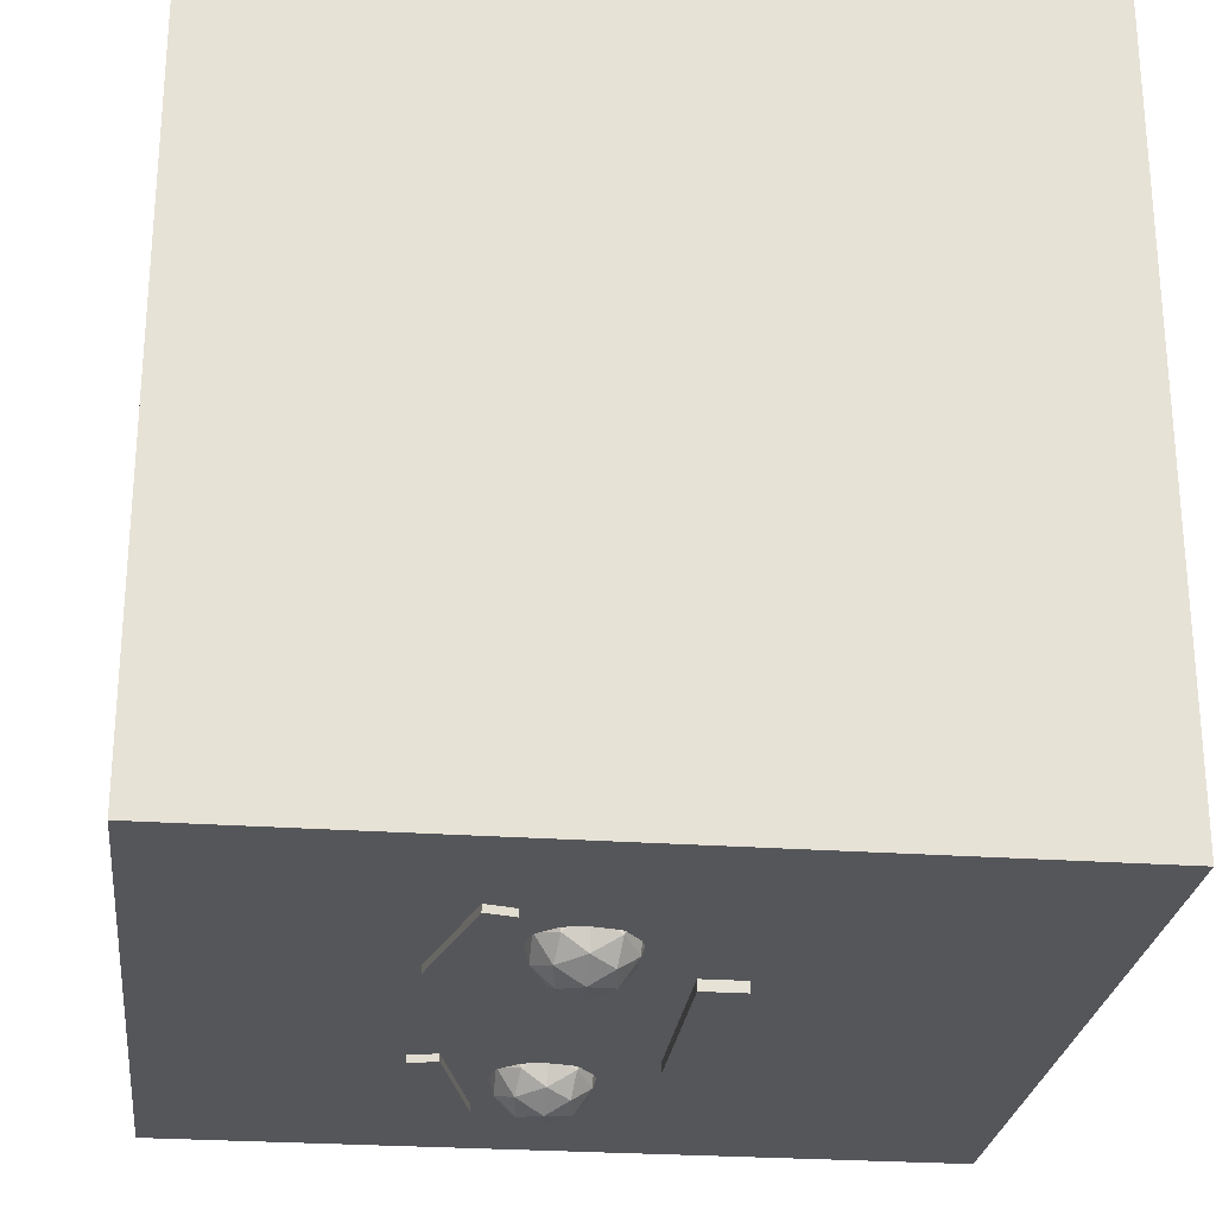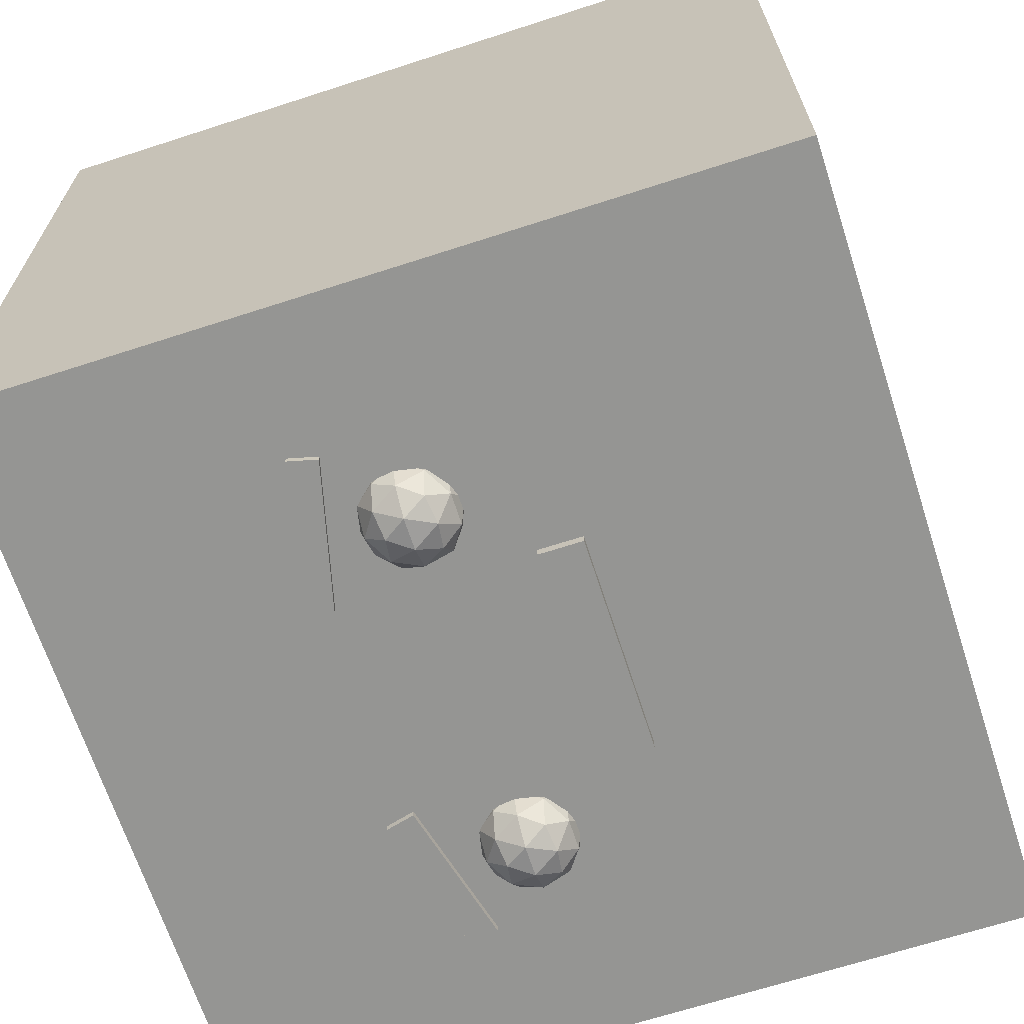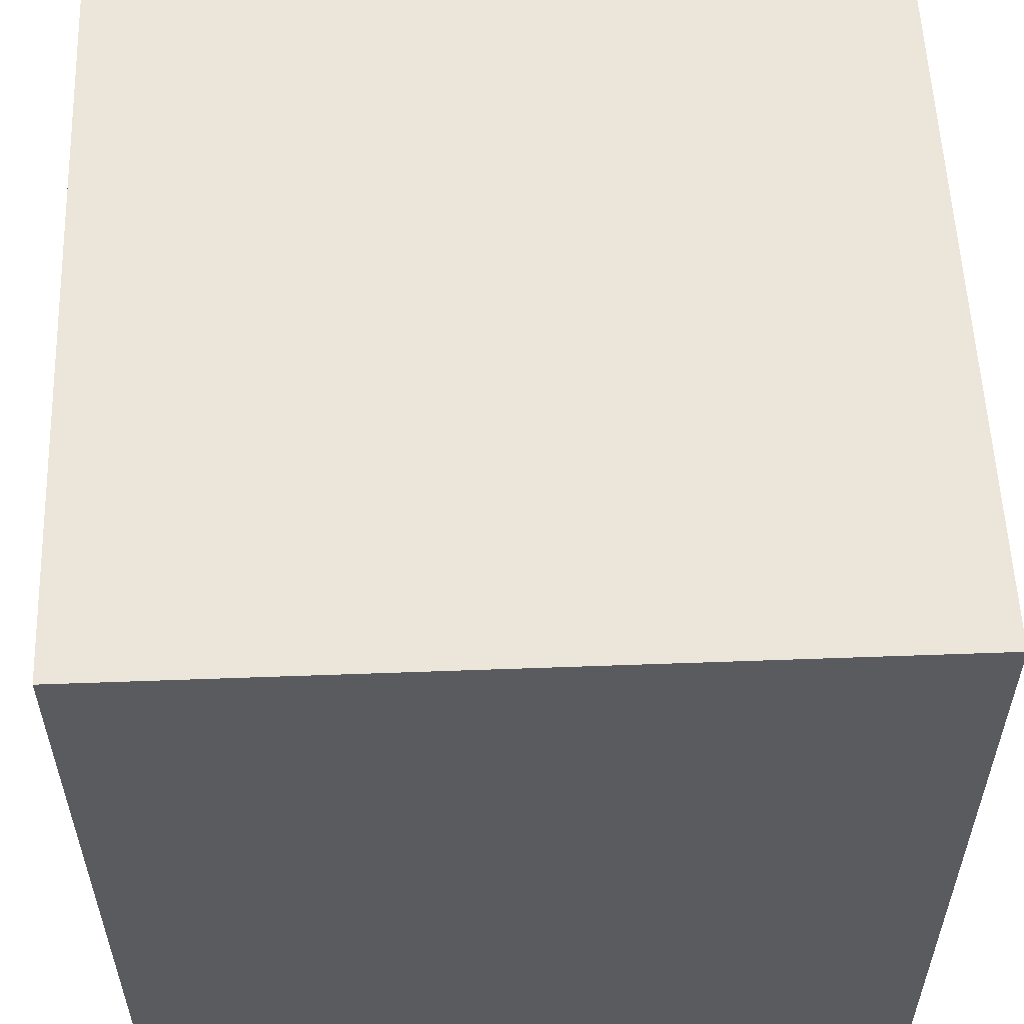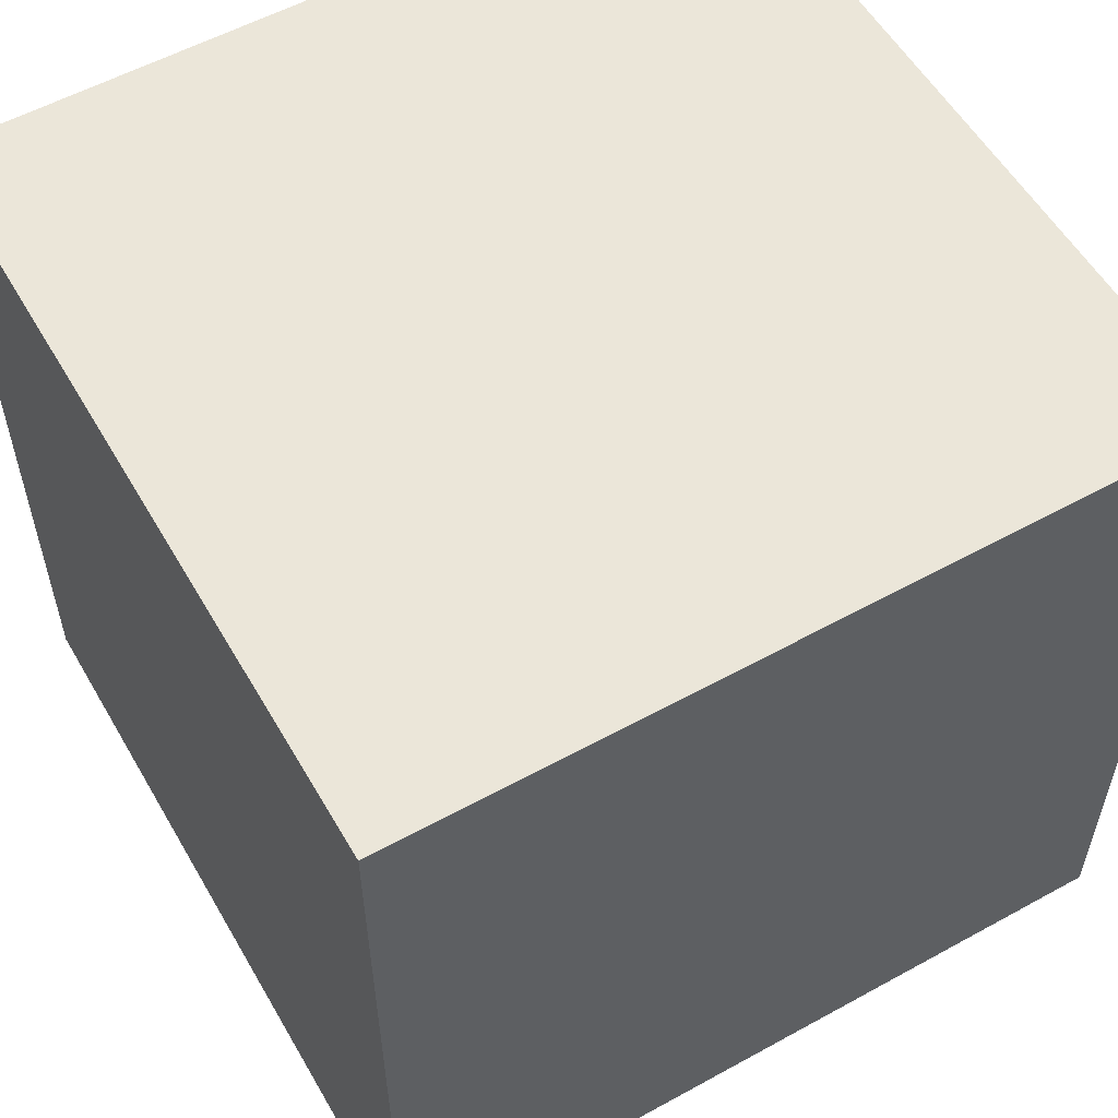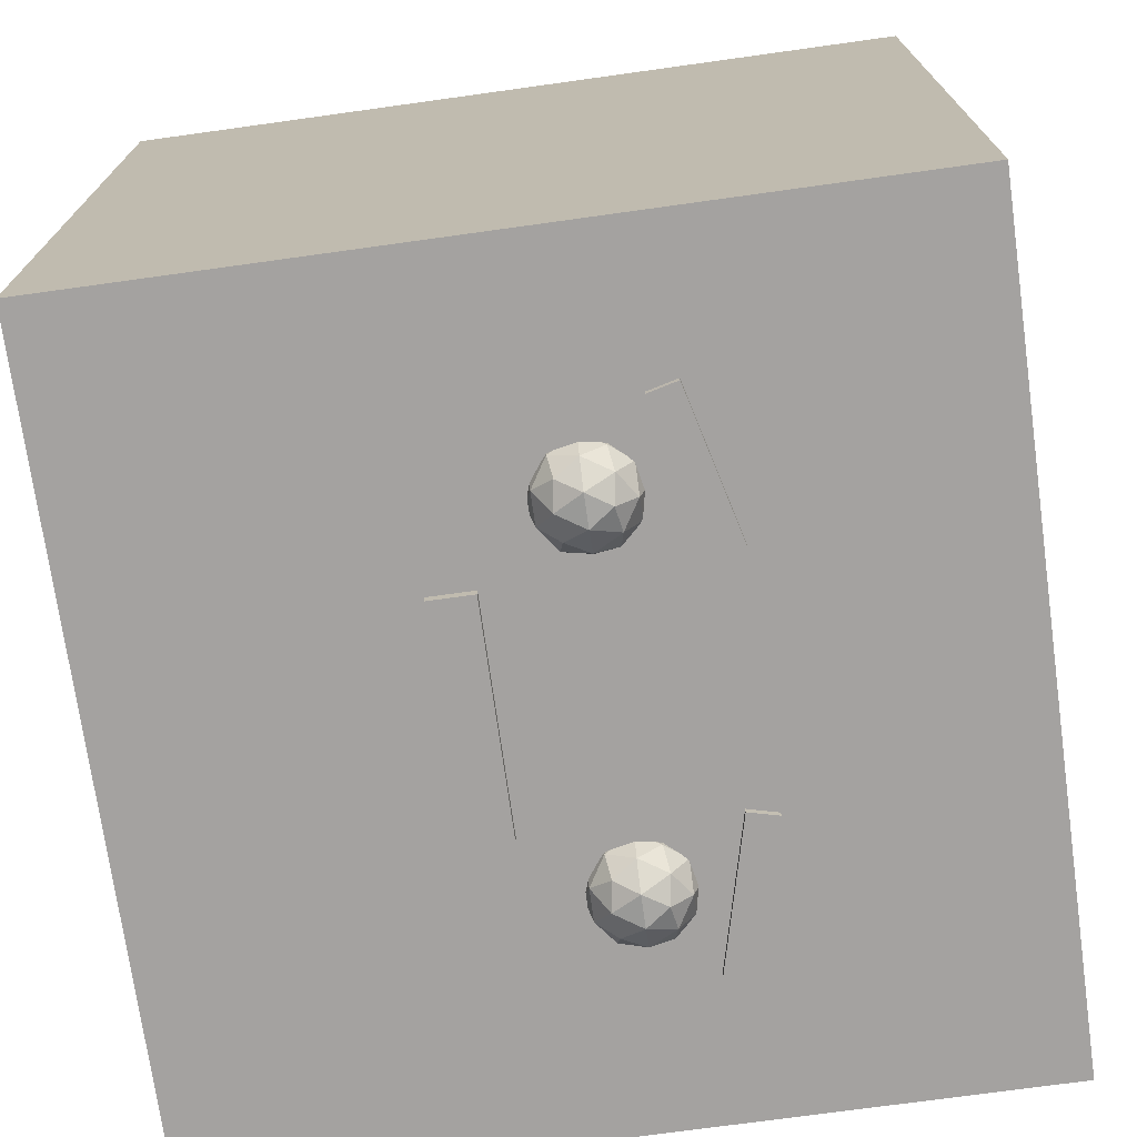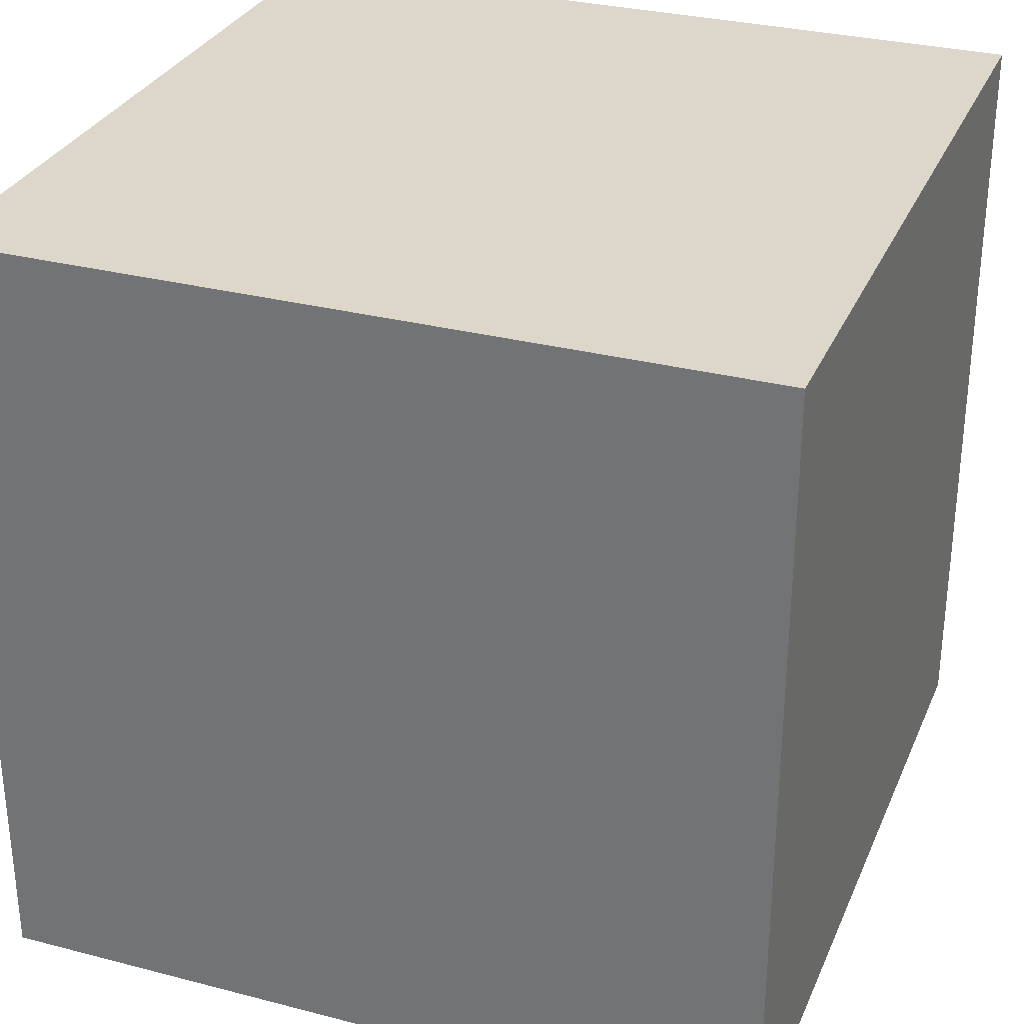
<metadata>
{"format":"obj","ext":"obj","renderer":"f3d","projection":"perspective","resolution":1024,"background":"white","views":[{"elev":-25.9,"azim":-96.5,"up":"+Z"},{"elev":-67.3,"azim":-72.0,"up":"+Z"},{"elev":56.2,"azim":-2.2,"up":"+Y"},{"elev":56.3,"azim":60.1,"up":"+Z"},{"elev":-72.7,"azim":97.9,"up":"+Z"},{"elev":30.6,"azim":-69.5,"up":"+Z"}]}
</metadata>
<code>
o Cube.004_Cube.006
v 0.2511 0.5198 -0.5332
v 0.1845 0.5198 -0.5332
v 0.2717 0.5765 -0.5049
v 0.1639 0.5765 -0.5049
v 0.2178 0.5765 -0.544
v 0.2374 0.4942 -0.5143
v 0.2691 0.5148 -0.504
v 0.2178 0.5148 -0.5413
v 0.1982 0.4942 -0.5143
v 0.1666 0.5148 -0.504
v 0.2374 0.5481 -0.5476
v 0.1982 0.5481 -0.5476
v 0.2691 0.5481 -0.5246
v 0.1666 0.5481 -0.5246
v 0.2495 0.5814 -0.531
v 0.1862 0.5814 -0.531
v 0.2178 0.602 -0.5207
v -0.2511 0.5198 -0.5332
v -0.1845 0.5198 -0.5332
v -0.2717 0.5765 -0.5049
v -0.1639 0.5765 -0.5049
v -0.2178 0.5765 -0.544
v -0.2374 0.4942 -0.5143
v -0.2691 0.5148 -0.504
v -0.2178 0.5148 -0.5413
v -0.1982 0.4942 -0.5143
v -0.1666 0.5148 -0.504
v -0.2374 0.5481 -0.5476
v -0.1982 0.5481 -0.5476
v -0.2691 0.5481 -0.5246
v -0.1666 0.5481 -0.5246
v -0.2495 0.5814 -0.531
v -0.1862 0.5814 -0.531
v -0.2178 0.602 -0.5207
v 0.1366 0.3709 -0.5132
v 0.1366 0.4256 -0.5132
v -0.1366 0.3709 -0.5132
v -0.1366 0.4256 -0.5132
v 0.3188 0.6209 -0.509
v 0.3279 0.6571 -0.509
v 0.1378 0.6665 -0.509
v 0.1469 0.7027 -0.509
v -0.3188 0.6209 -0.509
v -0.3279 0.6571 -0.509
v -0.1378 0.6665 -0.509
v -0.1469 0.7027 -0.509
v 0.5 0 0.5
v 0.5 1 0.5
v -0.5 0 0.5
v -0.5 1 0.5
v 0.5 0 -0.5
v 0.5 1 -0.5
v -0.5 0 -0.5
v -0.5 1 -0.5
v 0.1378 0.6665 -0.5
v 0.3188 0.6209 -0.5
v 0.1469 0.7027 -0.5
v 0.3279 0.6571 -0.5
v -0.1378 0.6665 -0.5
v -0.3188 0.6209 -0.5
v -0.1469 0.7027 -0.5
v -0.3279 0.6571 -0.5
v 0.1366 0.3709 -0.5
v -0.1366 0.3709 -0.5
v 0.1366 0.4256 -0.5
v -0.1366 0.4256 -0.5
v 0.1894 0.602 -0.5
v 0.2178 0.6079 -0.5
v 0.2495 0.6006 -0.5
v 0.2463 0.602 -0.5
v 0.2713 0.5772 -0.5
v 0.2567 0.5937 -0.5
v 0.1862 0.6006 -0.5
v 0.2743 0.5686 -0.5
v 0.2771 0.5481 -0.5
v 0.2694 0.5154 -0.5
v 0.272 0.5229 -0.5
v 0.2662 0.5118 -0.5
v 0.1936 0.4942 -0.5
v 0.1695 0.5118 -0.5
v 0.2086 0.4892 -0.5
v 0.227 0.4892 -0.5
v 0.2421 0.4942 -0.5
v -0.1894 0.602 -0.5
v -0.1862 0.6006 -0.5
v -0.1695 0.5118 -0.5
v -0.1936 0.4942 -0.5
v -0.2086 0.4892 -0.5
v -0.1789 0.5937 -0.5
v -0.1643 0.5772 -0.5
v -0.1663 0.5154 -0.5
v -0.1613 0.5686 -0.5
v -0.1586 0.5481 -0.5
v -0.1637 0.5229 -0.5
v 0.1643 0.5772 -0.5
v 0.1613 0.5686 -0.5
v 0.1586 0.5481 -0.5
v 0.1663 0.5154 -0.5
v 0.1637 0.5229 -0.5
v 0.1789 0.5937 -0.5
v -0.2178 0.6079 -0.5
v -0.227 0.4892 -0.5
v -0.2463 0.602 -0.5
v -0.2421 0.4942 -0.5
v -0.2495 0.6006 -0.5
v -0.2662 0.5118 -0.5
v -0.2567 0.5937 -0.5
v -0.2713 0.5772 -0.5
v -0.2694 0.5154 -0.5
v -0.2743 0.5686 -0.5
v -0.2771 0.5481 -0.5
v -0.272 0.5229 -0.5
f 1 6 8
f 1 8 11
f 2 10 14
f 1 11 13
f 2 14 12
f 15 72 3
f 4 95 100
f 5 16 17
f 17 67 68
f 16 67 17
f 16 100 73
f 15 5 17
f 12 16 5
f 12 14 16
f 14 4 16
f 13 15 3
f 13 11 15
f 11 5 15
f 14 96 4
f 14 99 97
f 10 98 99
f 7 1 13
f 11 12 5
f 11 8 12
f 8 2 12
f 9 10 2
f 9 80 10
f 8 9 2
f 8 6 9
f 82 9 6
f 6 1 7
f 18 25 23
f 18 28 25
f 19 31 27
f 18 30 28
f 19 29 31
f 107 32 20
f 21 89 90
f 22 34 33
f 34 101 84
f 84 33 34
f 33 89 21
f 32 34 22
f 29 22 33
f 29 33 31
f 31 33 21
f 30 20 32
f 30 32 28
f 28 32 22
f 31 92 93
f 31 94 27
f 27 94 91
f 24 30 18
f 28 22 29
f 28 29 25
f 25 29 19
f 26 19 27
f 26 86 87
f 25 19 26
f 25 26 23
f 26 102 23
f 23 24 18
f 38 35 37
f 36 63 35
f 66 36 38
f 42 39 41
f 40 56 39
f 57 40 42
f 43 46 45
f 60 44 43
f 44 61 46
f 48 49 47
f 50 53 49
f 53 64 51
f 52 47 51
f 53 47 49
f 50 52 54
f 59 46 61
f 57 41 55
f 57 61 54
f 60 45 59
f 55 39 56
f 66 37 64
f 64 35 63
f 66 86 91
f 112 30 24
f 70 15 17
f 77 76 7
f 109 112 24
f 81 79 9
f 68 70 17
f 87 88 26
f 72 71 3
f 96 93 92
f 74 13 3
f 110 30 111
f 76 78 7
f 91 86 27
f 106 109 24
f 96 95 4
f 106 23 104
f 83 82 6
f 110 108 20
f 77 13 75
f 78 6 7
f 103 101 34
f 108 107 20
f 102 104 23
f 90 92 21
f 71 74 3
f 103 32 105
f 80 98 10
f 15 69 72
f 16 73 67
f 16 4 100
f 14 97 96
f 14 10 99
f 9 79 80
f 82 81 9
f 107 105 32
f 84 85 33
f 33 85 89
f 31 21 92
f 31 93 94
f 26 27 86
f 26 88 102
f 38 36 35
f 36 65 63
f 66 65 36
f 42 40 39
f 40 58 56
f 57 58 40
f 43 44 46
f 60 62 44
f 44 62 61
f 48 50 49
f 50 54 53
f 53 66 64
f 64 63 51
f 52 48 47
f 53 51 47
f 50 48 52
f 59 45 46
f 57 42 41
f 54 52 57
f 52 58 57
f 57 55 59
f 61 62 54
f 57 59 61
f 60 43 45
f 55 41 39
f 66 38 37
f 64 37 35
f 51 63 83
f 63 65 82
f 83 63 82
f 58 52 51
f 77 75 56
f 56 58 51
f 77 56 51
f 76 77 51
f 78 76 51
f 83 78 51
f 82 65 81
f 65 66 97
f 81 65 79
f 79 65 80
f 53 54 62
f 60 111 112
f 53 62 60
f 80 65 98
f 53 60 112
f 53 112 109
f 98 65 99
f 53 109 106
f 53 106 104
f 99 65 97
f 66 53 104
f 66 104 102
f 93 97 66
f 94 93 66
f 66 102 88
f 66 88 87
f 91 94 66
f 66 87 86
f 112 111 30
f 70 69 15
f 56 75 74
f 56 74 71
f 59 55 96
f 55 56 68
f 110 111 60
f 108 110 60
f 60 59 101
f 55 68 67
f 56 71 72
f 56 72 69
f 107 108 60
f 105 107 60
f 56 69 70
f 56 70 68
f 103 105 60
f 101 103 60
f 55 67 73
f 55 73 100
f 101 59 84
f 55 100 95
f 84 59 85
f 55 95 96
f 85 59 89
f 89 59 90
f 96 97 93
f 59 96 92
f 90 59 92
f 74 75 13
f 110 20 30
f 106 24 23
f 77 7 13
f 78 83 6
f 103 34 32

</code>
